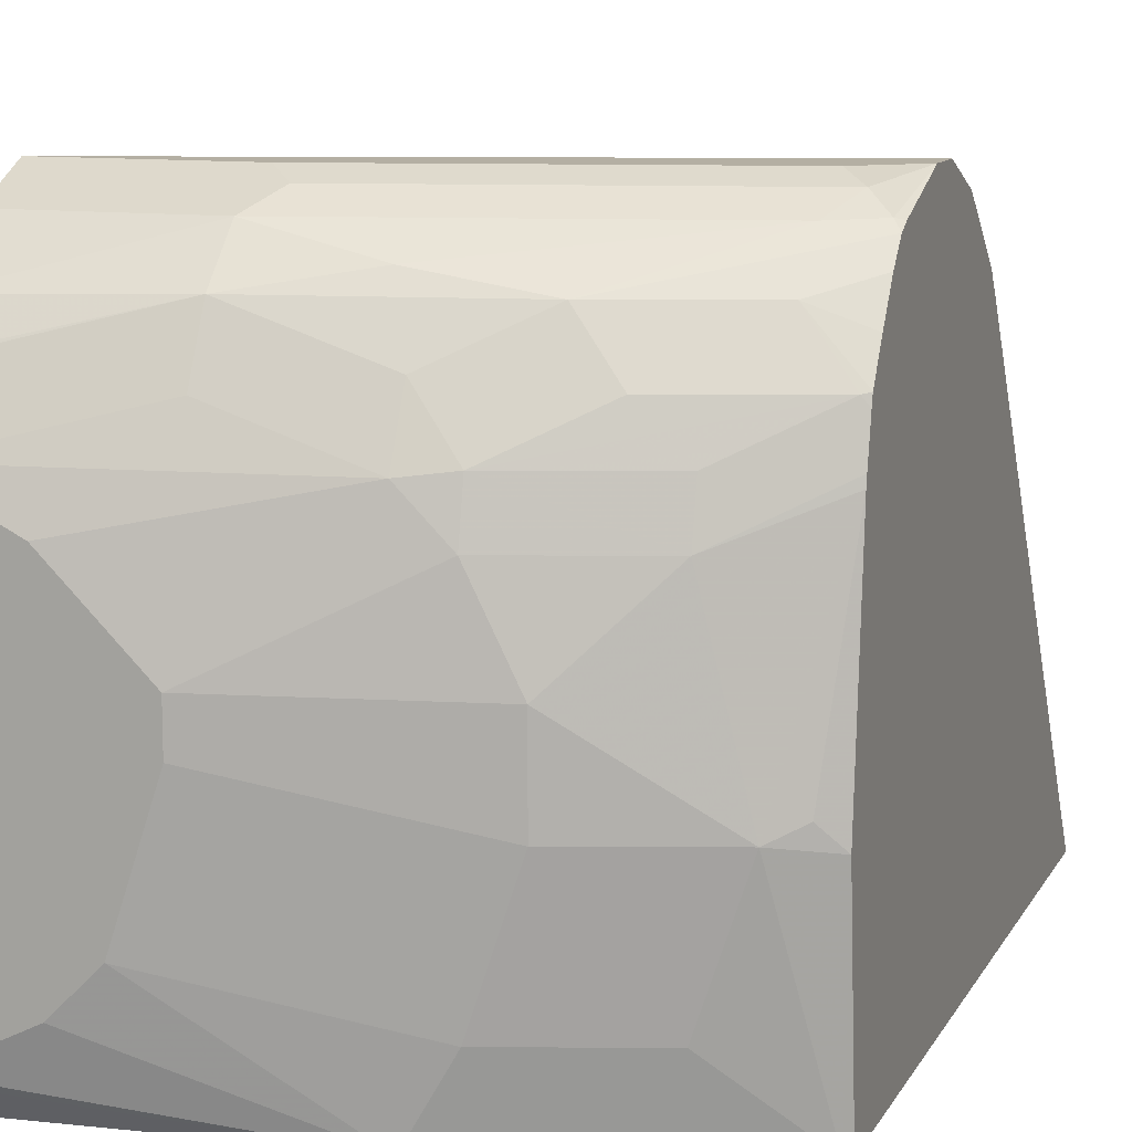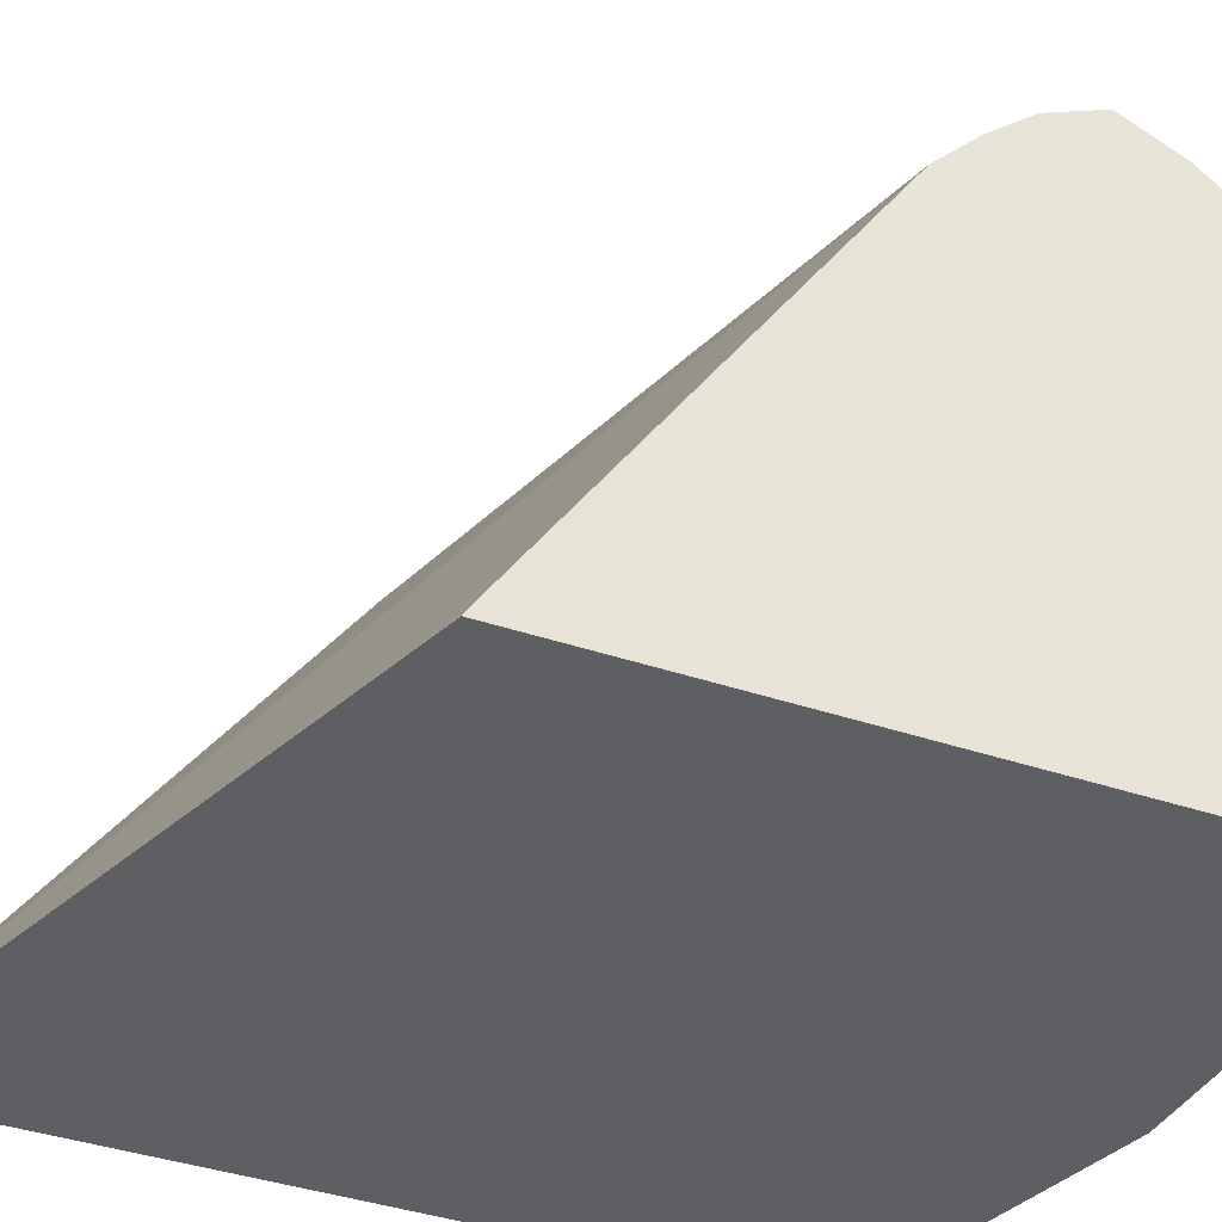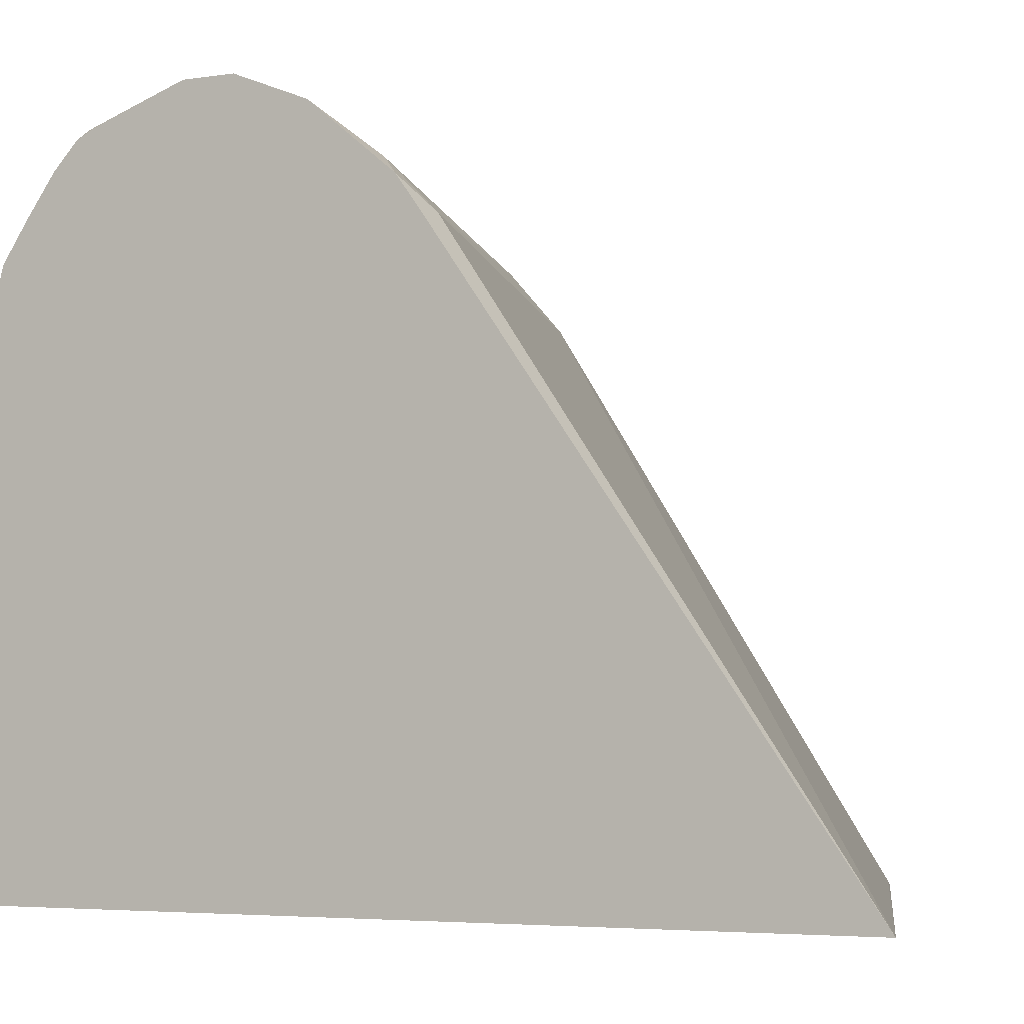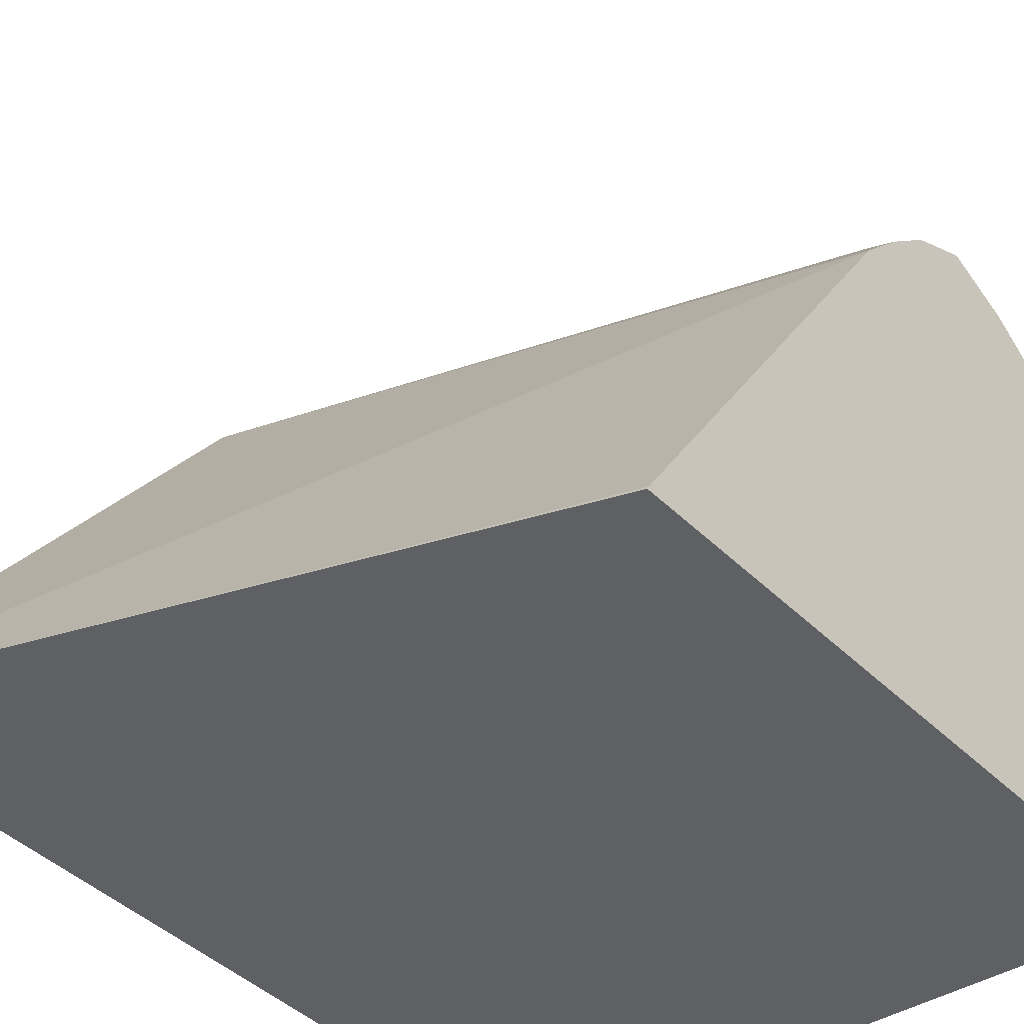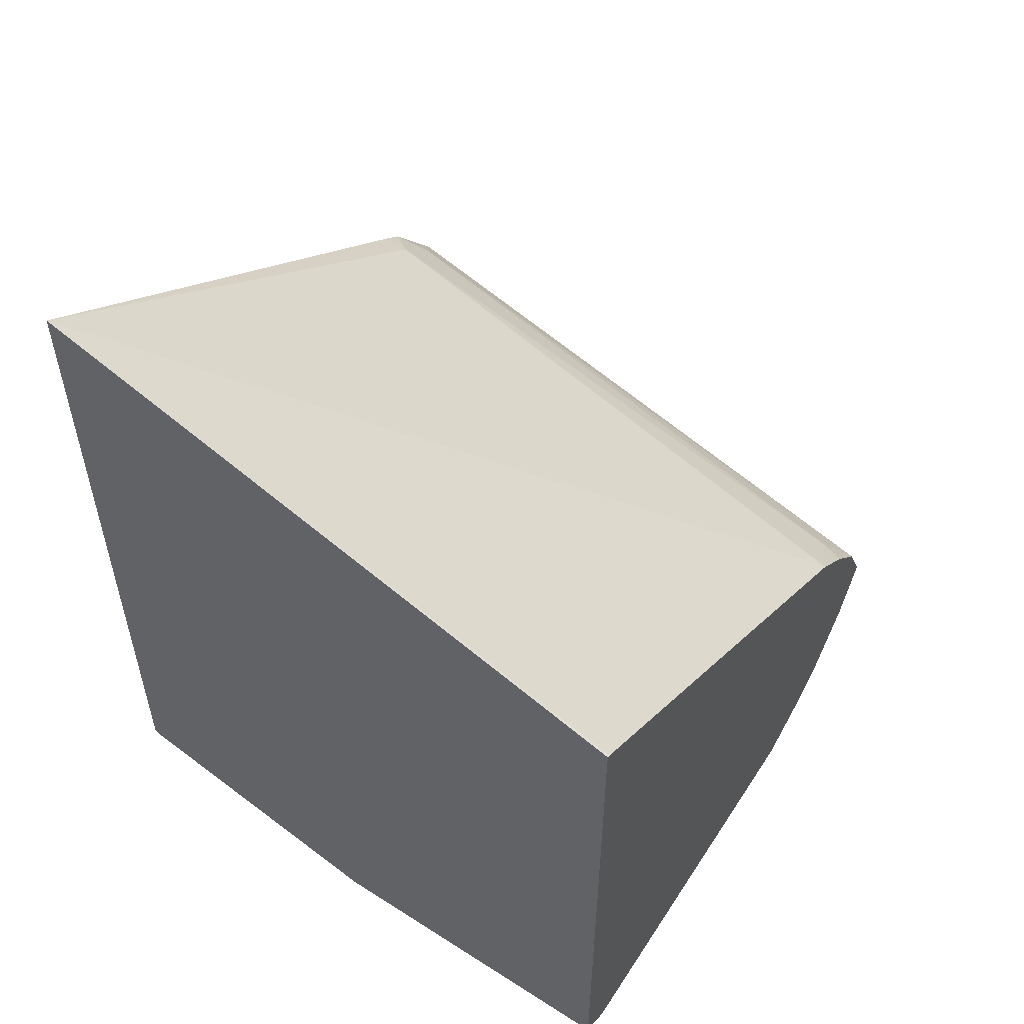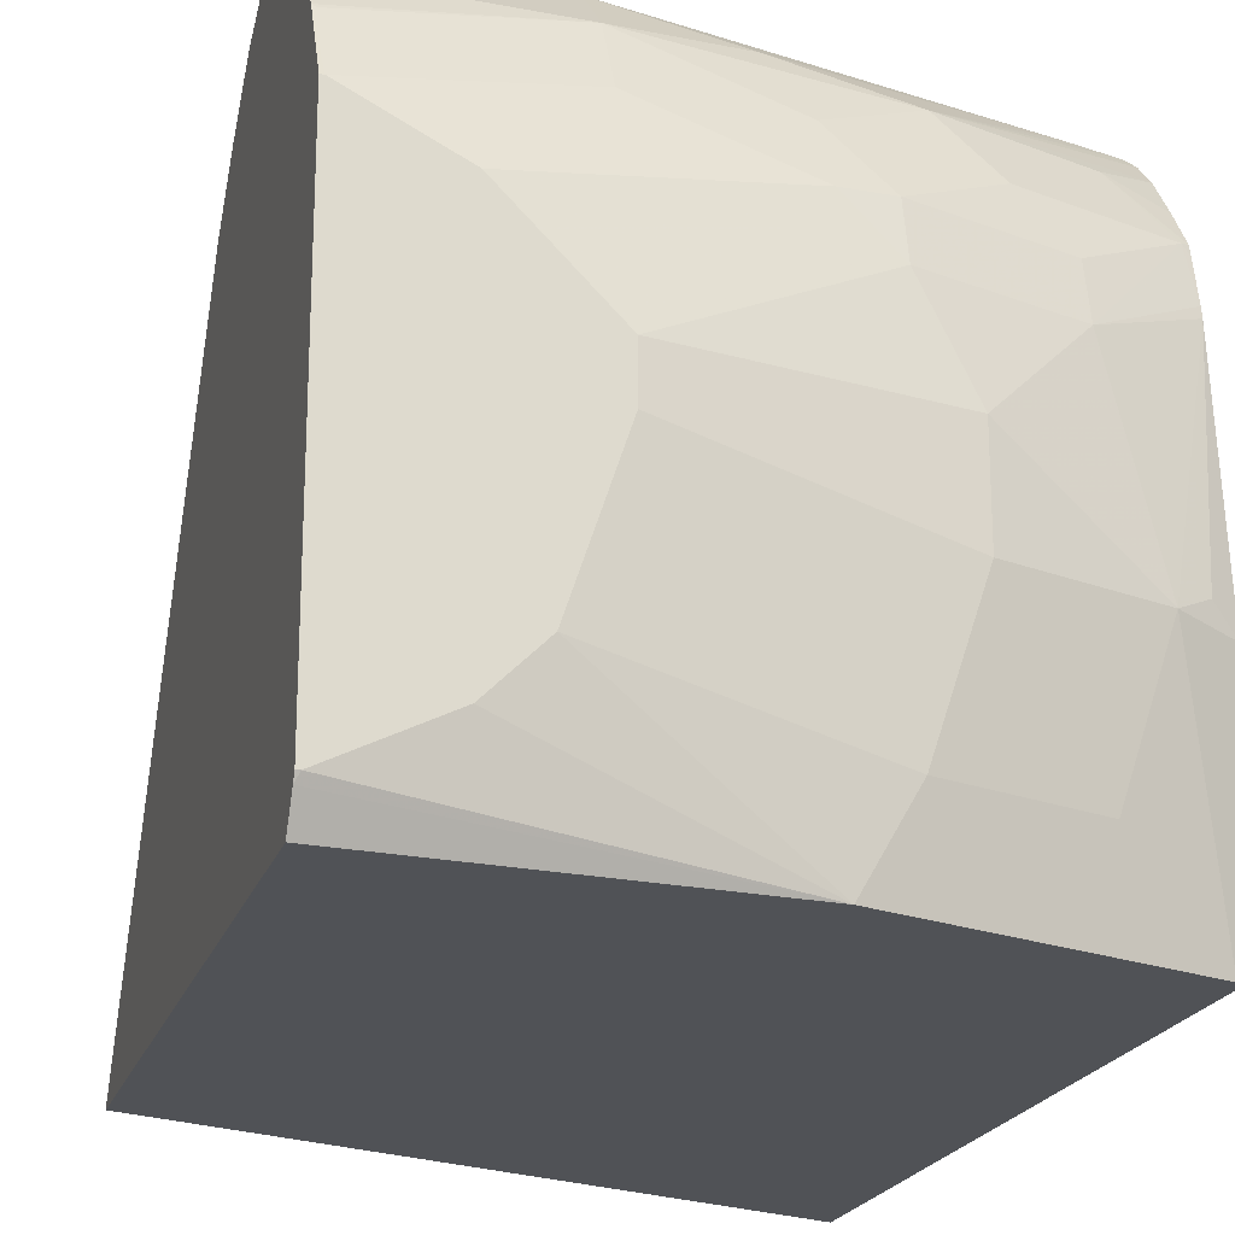
<metadata>
{"format":"obj","ext":"obj","renderer":"f3d","projection":"perspective","resolution":1024,"background":"white","views":[{"elev":11.2,"azim":-160.9,"up":"+Y"},{"elev":-40.7,"azim":67.7,"up":"+Y"},{"elev":-4.2,"azim":-62.2,"up":"+Y"},{"elev":-43.0,"azim":40.8,"up":"+Y"},{"elev":54.4,"azim":32.4,"up":"+Z"},{"elev":-21.0,"azim":163.9,"up":"+Y"}]}
</metadata>
<code>
v -0.0397 0.04665 -0.9411
v -0.1858 0.04665 -0.9291
v -0.0397 0.05873 -0.9481
v -0.0397 0.04665 -0.653
v -0.2065 0.08261 -0.9291
v -0.1032 0.1032 -0.9497
v -0.0826 0.08261 -0.9497
v -0.0413 0.06195 -0.9497
v -0.3097 0.04665 -0.8878
v -0.0397 0.06195 -0.9497
v -0.0397 0.0482 -0.6538
v -0.3129 0.04665 -0.5493
v -0.2684 0.08261 -0.9084
v -0.2271 0.1445 -0.9291
v -0.1239 0.1652 -0.9497
v -0.3129 0.04665 -0.8862
v -0.3129 0.1413 -0.8965
v -0.289 0.1445 -0.9084
v -0.0397 0.2478 -0.9497
v -0.0397 0.2753 -0.7983
v -0.2994 0.2787 -0.7123
v -0.3129 0.2787 -0.7123
v -0.2271 0.1858 -0.9291
v -0.1239 0.1858 -0.9497
v -0.3028 0.1514 -0.9015
v -0.3129 0.245 -0.887
v -0.2684 0.2271 -0.9084
v -0.0413 0.2478 -0.9497
v -0.0397 0.2764 -0.9354
v -0.0397 0.297 -0.8179
v -0.05163 0.2994 -0.8155
v -0.2994 0.2994 -0.733
v -0.3129 0.2906 -0.721
v -0.2065 0.2271 -0.9291
v -0.0826 0.2271 -0.9497
v -0.1858 0.2478 -0.9291
v -0.3129 0.2493 -0.8862
v -0.3097 0.271 -0.8826
v -0.2684 0.2503 -0.9032
v -0.0413 0.2753 -0.9359
v -0.1239 0.2684 -0.9291
v -0.1239 0.2959 -0.9153
v -0.0397 0.2936 -0.9231
v -0.0397 0.3166 -0.8396
v -0.3129 0.3186 -0.755
v -0.2065 0.2503 -0.9239
v -0.1858 0.2753 -0.9153
v -0.3129 0.2672 -0.8822
v -0.3129 0.2718 -0.881
v -0.289 0.2959 -0.874
v -0.2271 0.2959 -0.8947
v -0.2477 0.271 -0.9032
v -0.1755 0.3045 -0.8981
v -0.1239 0.3166 -0.8947
v -0.0397 0.3166 -0.8947
v -0.0397 0.3235 -0.8533
v -0.3097 0.3303 -0.7846
v -0.3129 0.3303 -0.7846
v -0.0397 0.3303 -0.8671
v -0.3129 0.2872 -0.8707
v -0.3129 0.3033 -0.8592
v -0.3129 0.3134 -0.8497
v -0.3097 0.3174 -0.8465
v -0.289 0.3166 -0.8533
v -0.2994 0.3252 -0.8362
v -0.1342 0.3252 -0.8775
v -0.1239 0.3303 -0.8671
v -0.3129 0.3303 -0.8052
v -0.3129 0.3166 -0.8433
v -0.289 0.3303 -0.8258
f 30 44 31
f 31 44 32
f 32 45 33
f 32 44 45
f 34 46 36
f 36 46 47
f 38 48 49
f 36 42 41
f 37 48 38
f 38 49 50
f 38 50 51
f 38 51 52
f 38 52 46
f 36 47 42
f 29 42 43
f 27 39 46
f 28 42 40
f 28 41 42
f 28 36 41
f 28 35 36
f 28 40 29
f 27 46 34
f 27 38 39
f 27 37 38
f 26 37 27
f 24 36 35
f 24 34 36
f 23 27 34
f 38 46 39
f 23 34 24
f 29 40 42
f 42 47 51
f 54 66 67
f 42 53 54
f 21 31 32
f 65 67 66
f 65 70 67
f 65 68 70
f 63 65 64
f 63 68 65
f 63 69 68
f 62 69 63
f 57 68 58
f 57 70 68
f 57 67 70
f 57 59 67
f 54 59 55
f 54 67 59
f 54 65 66
f 54 64 65
f 53 64 54
f 42 54 43
f 43 54 55
f 45 57 58
f 45 56 59
f 45 59 57
f 46 52 47
f 42 51 53
f 47 52 51
f 50 60 61
f 50 61 51
f 51 61 62
f 51 62 63
f 51 63 64
f 51 64 53
f 49 60 50
f 21 33 22
f 44 56 45
f 20 31 21
f 6 35 28
f 6 24 35
f 6 15 24
f 5 14 6
f 5 18 14
f 5 13 18
f 4 11 12
f 3 8 10
f 2 13 5
f 2 9 13
f 2 8 3
f 2 7 8
f 2 6 7
f 2 5 6
f 1 9 2
f 1 12 16
f 1 4 12
f 21 32 33
f 1 2 3
f 1 3 10
f 1 10 19
f 1 19 29
f 1 29 43
f 6 28 19
f 1 43 55
f 1 59 56
f 1 56 44
f 1 44 30
f 1 30 20
f 1 20 11
f 1 11 4
f 1 55 59
f 6 19 10
f 1 16 9
f 6 8 7
f 12 37 26
f 12 26 17
f 12 17 16
f 12 20 21
f 14 24 15
f 14 18 23
f 12 48 37
f 17 25 18
f 18 27 23
f 18 25 26
f 18 26 27
f 19 28 29
f 6 10 8
f 20 30 31
f 17 26 25
f 12 49 48
f 14 23 24
f 12 60 49
f 6 14 15
f 9 16 17
f 9 17 18
f 9 18 13
f 11 20 12
f 12 22 33
f 12 33 45
f 12 21 22
f 12 58 68
f 12 68 69
f 12 69 62
f 12 62 61
f 12 61 60
f 12 45 58

</code>
